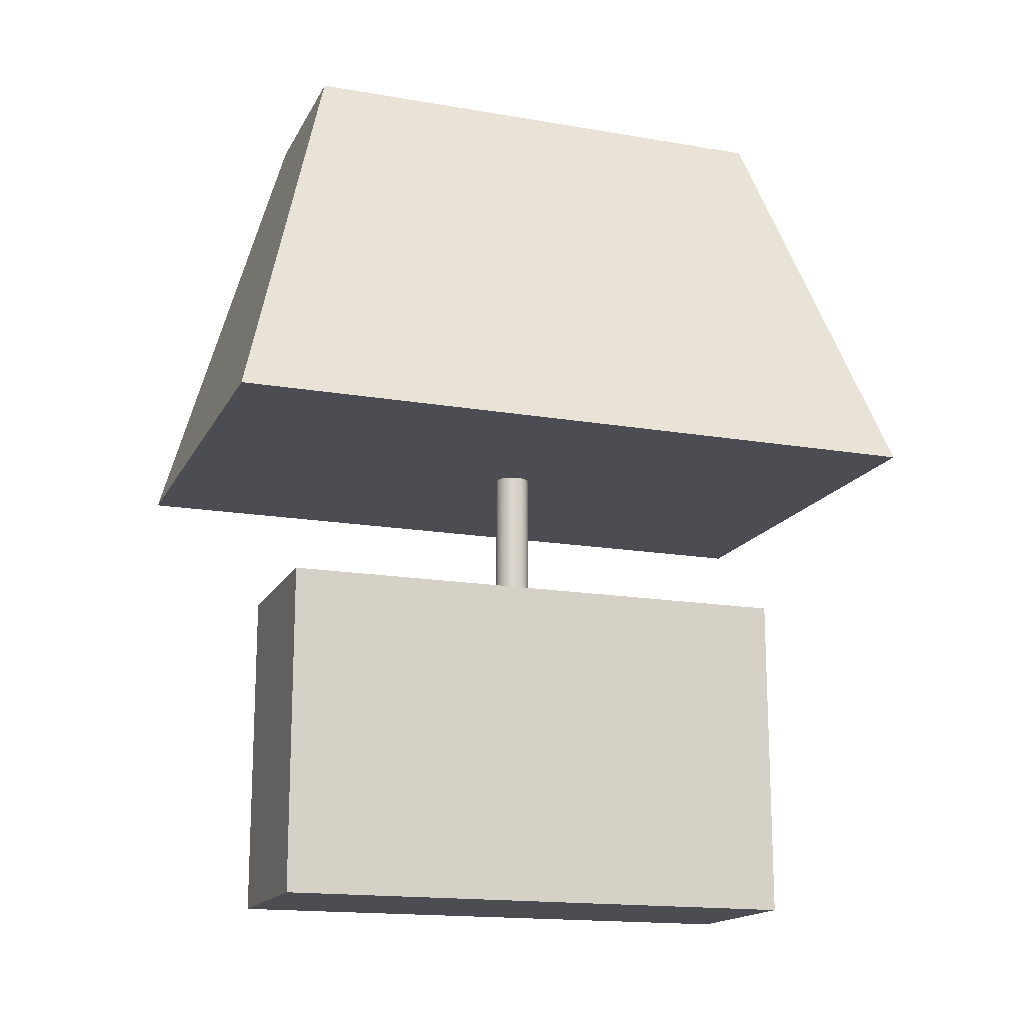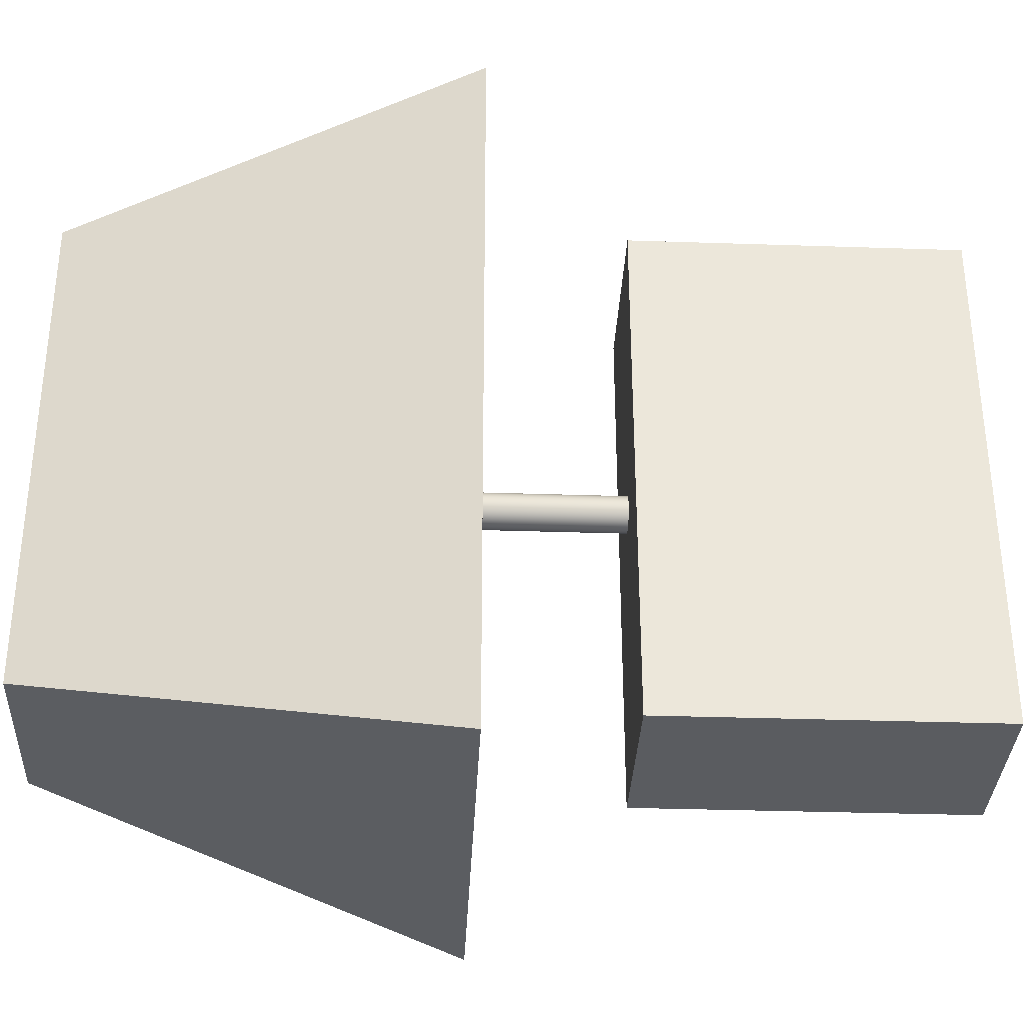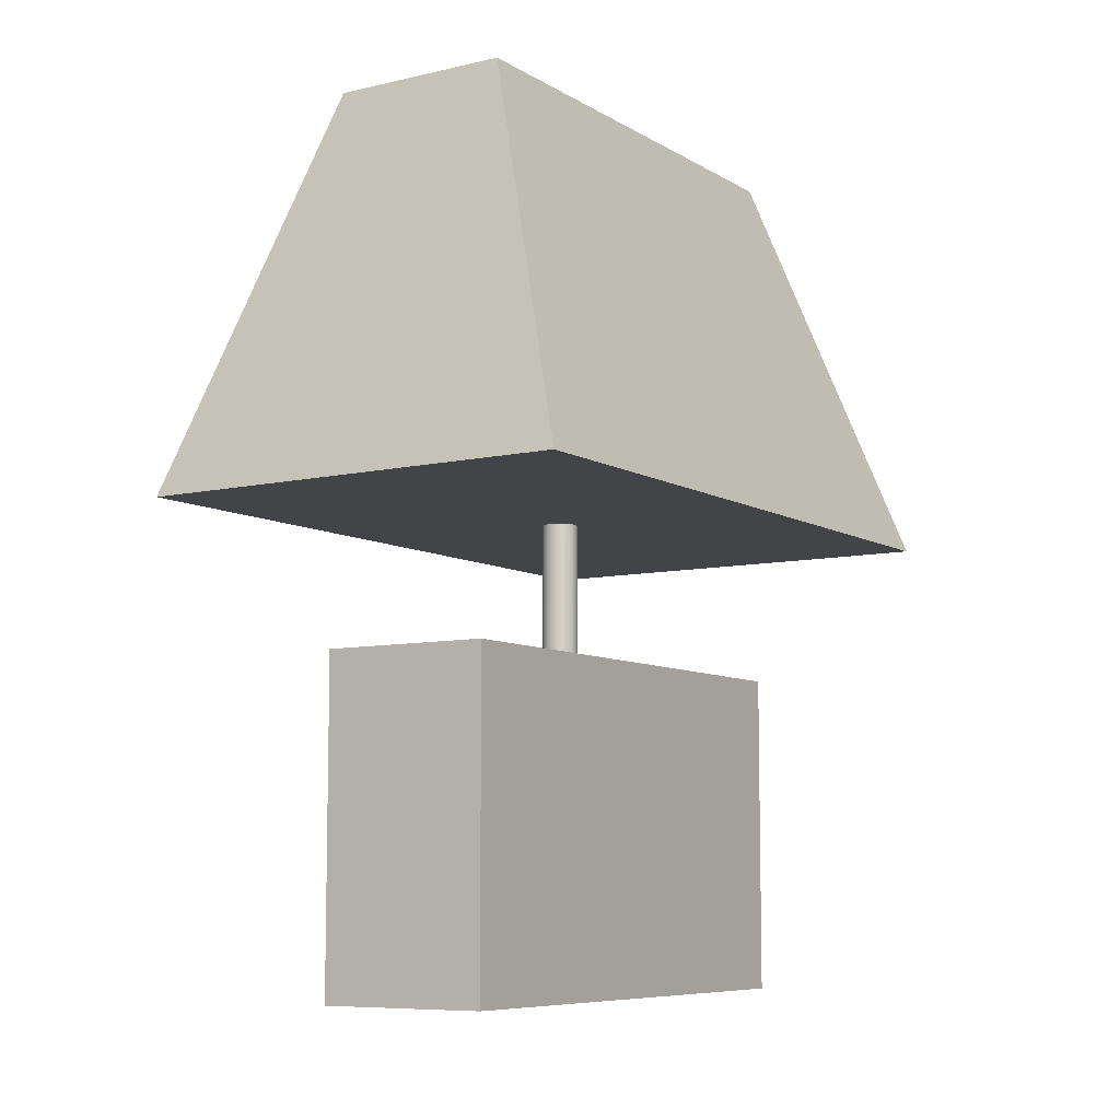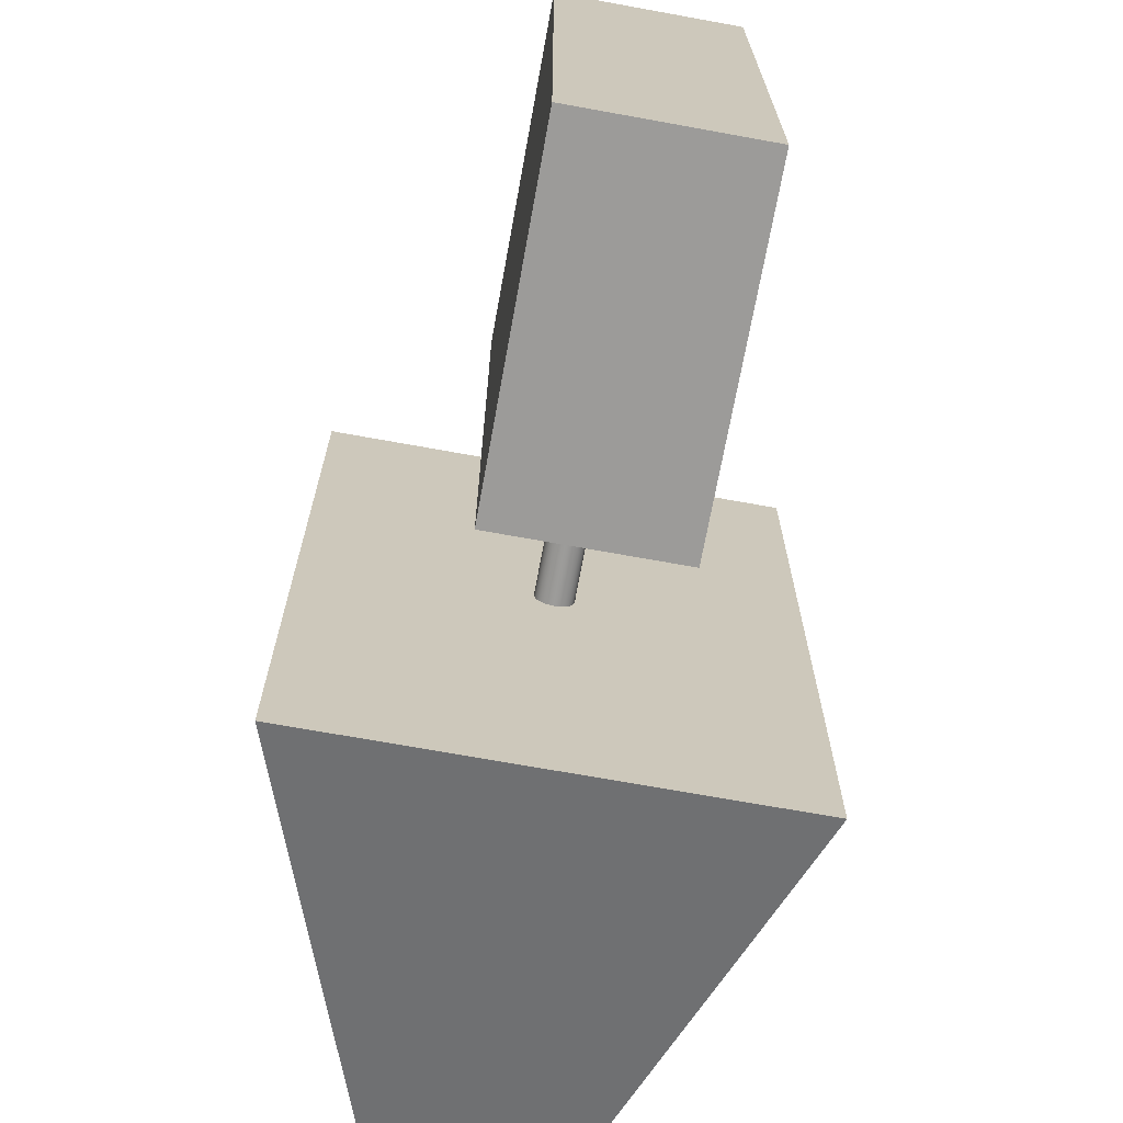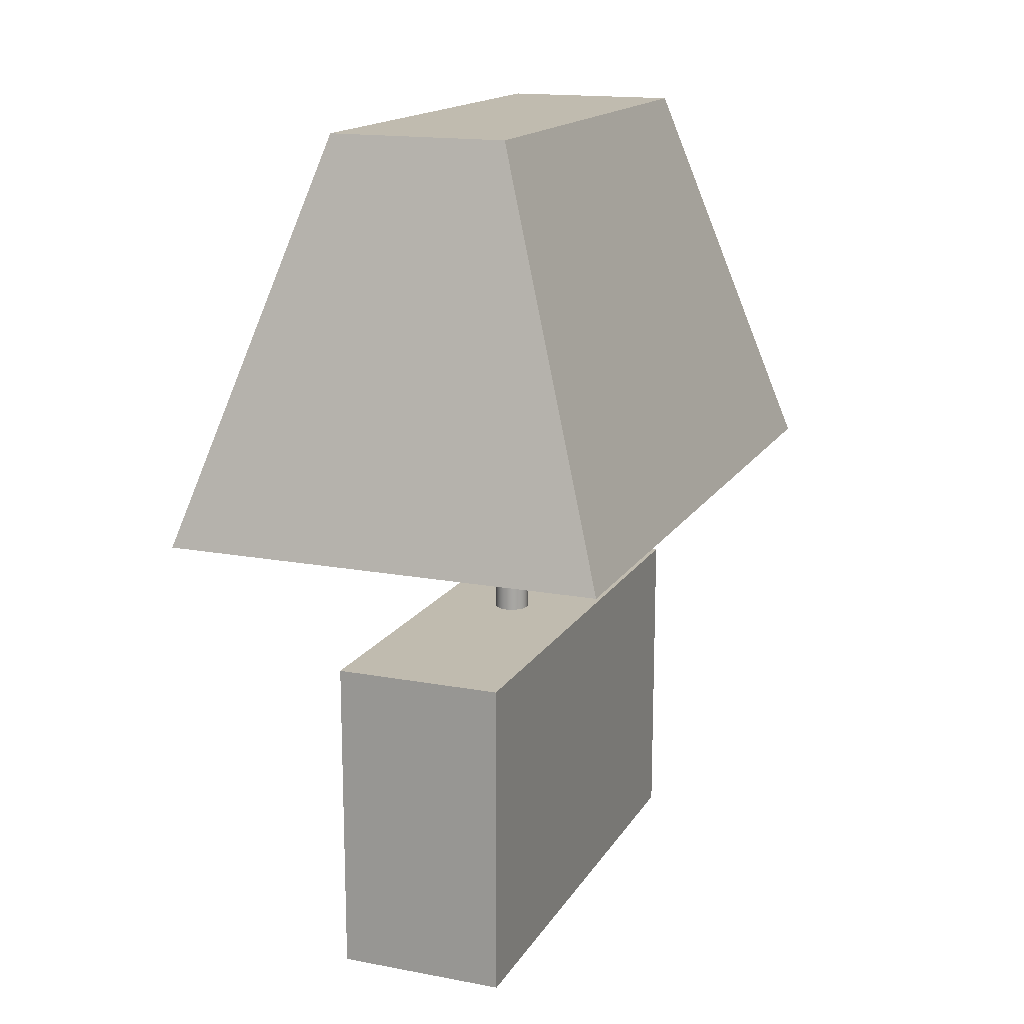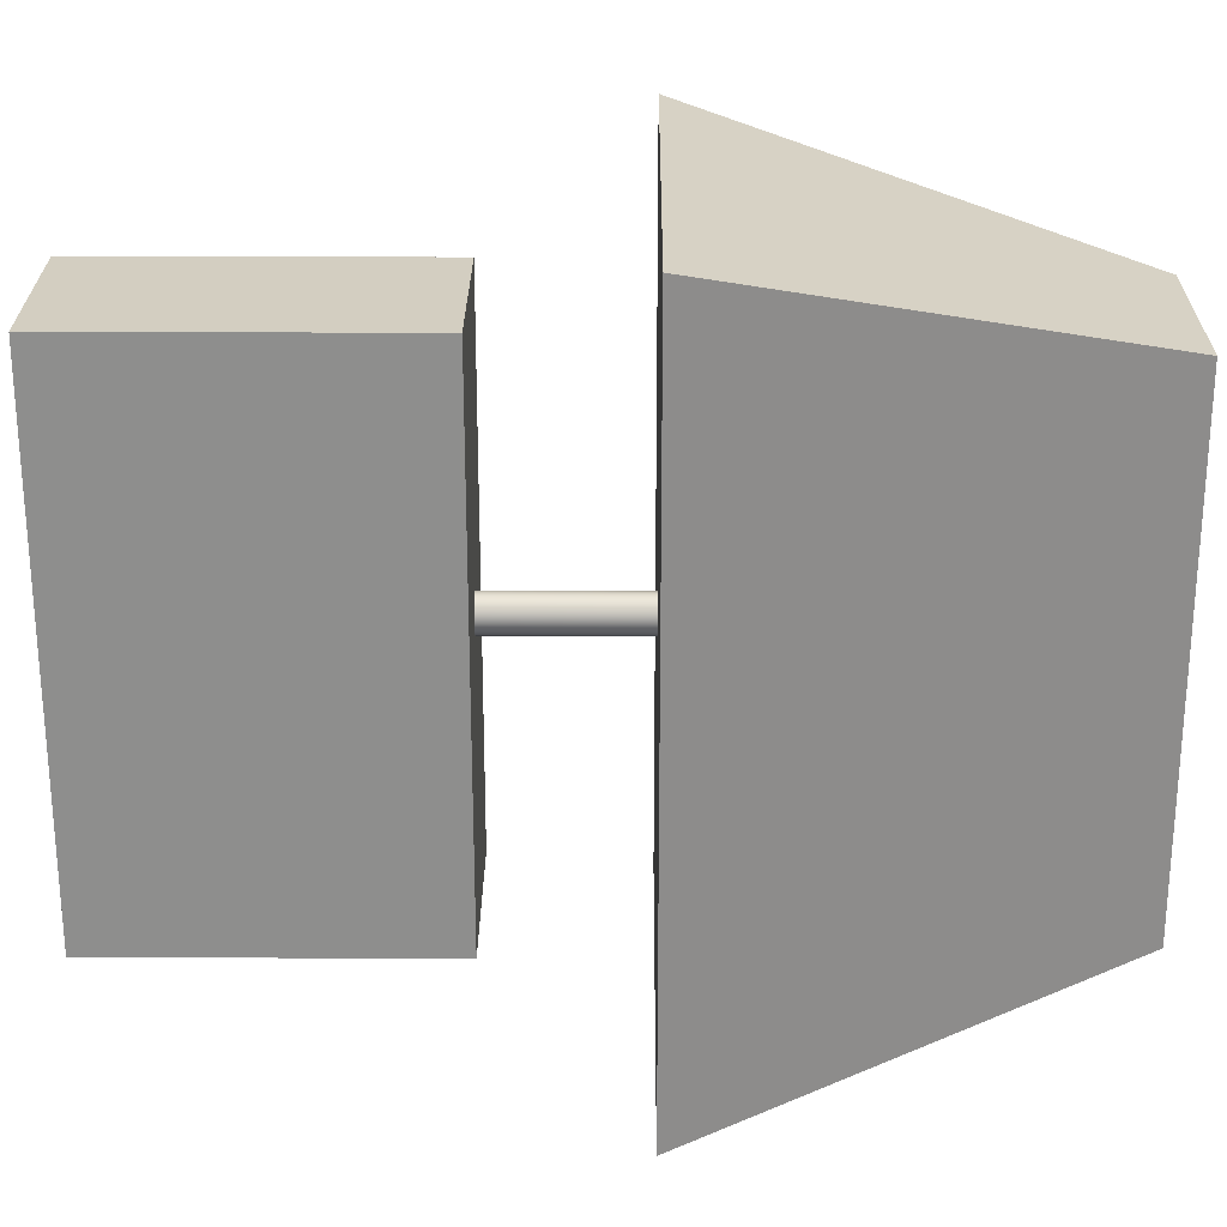
<metadata>
{"format":"obj","ext":"obj","renderer":"f3d","projection":"perspective","resolution":1024,"background":"white","views":[{"elev":-16.3,"azim":70.5,"up":"+Y"},{"elev":-33.9,"azim":-92.6,"up":"+Z"},{"elev":-8.0,"azim":-147.3,"up":"+Y"},{"elev":-69.9,"azim":-10.3,"up":"+Z"},{"elev":15.9,"azim":21.4,"up":"+Y"},{"elev":25.2,"azim":90.4,"up":"+Z"}]}
</metadata>
<code>
v -0.1838 0.05533 0.2941
v -0.01232 0.05533 0.008024
v 0.1838 0.05533 0.2941
v -0.1838 0.05533 -0.2941
v -0.009825 0.05533 0.01094
v 0.07462 0.3869 0.2058
v -0.07462 0.3869 0.2058
v -0.01398 0.05533 0.004554
v -0.01232 -0.06297 0.008024
v -0.00666 0.05533 0.01311
v 0.07462 0.3869 -0.2058
v -0.07462 0.3869 -0.2058
v -0.01468 0.05533 0.000791
v -0.01398 -0.06297 0.004554
v -0.009825 -0.06297 0.01094
v -0.00666 -0.06297 0.01311
v -0.003041 0.05533 0.01439
v 0.1838 0.05533 -0.2941
v -0.01439 0.05533 -0.003047
v -0.01468 -0.06297 0.000791
v 0.0711 -0.06297 0.218
v -0.003041 -0.06297 0.01439
v 0.000786 0.05533 0.01469
v 0.01311 0.05533 0.006657
v -0.01311 0.05533 -0.006664
v -0.01439 -0.06297 -0.003047
v -0.0711 -0.06297 -0.218
v -0.0711 -0.06297 0.218
v 0.000786 -0.06297 0.01469
v 0.004558 0.05533 0.01398
v 0.01094 0.05533 0.009833
v 0.01438 0.05533 0.00304
v -0.000786 0.05533 -0.01468
v -0.01094 0.05533 -0.009825
v -0.01311 -0.06297 -0.006664
v 0.0711 -0.3335 0.218
v 0.004558 -0.06297 0.01398
v 0.008021 0.05533 0.01232
v 0.01094 -0.06297 0.009833
v 0.01311 -0.06297 0.006657
v 0.01468 0.05533 -0.000783
v -0.004559 0.05533 -0.01397
v 0.003041 0.05533 -0.01438
v -0.008021 0.05533 -0.01232
v -0.01094 -0.06297 -0.009825
v -0.0711 -0.3335 -0.218
v -0.0711 -0.3335 0.218
v 0.0711 -0.06297 -0.218
v 0.008021 -0.06297 0.01232
v 0.01438 -0.06297 0.00304
v 0.01398 0.05533 -0.004561
v -0.004559 -0.06297 -0.01397
v 0.006661 0.05533 -0.0131
v -0.000786 -0.06297 -0.01468
v 0.0711 -0.3335 -0.218
v 0.01468 -0.06297 -0.000783
v 0.01232 0.05533 -0.008016
v -0.008021 -0.06297 -0.01232
v 0.009826 0.05533 -0.01094
v 0.003041 -0.06297 -0.01438
v 0.01398 -0.06297 -0.004561
v 0.006661 -0.06297 -0.0131
v 0.01232 -0.06297 -0.008016
v 0.009826 -0.06297 -0.01094
g mesh1_mesh1-geometry
f 1 2 3
f 2 1 4
f 3 2 1
f 4 1 2
f 3 2 5
f 5 2 3
f 6 1 3
f 3 1 6
f 7 4 1
f 1 4 7
f 2 4 8
f 8 4 2
f 2 5 9
f 3 5 10
f 10 5 3
f 1 6 7
f 7 6 1
f 3 11 6
f 6 11 3
f 4 7 12
f 12 7 4
f 8 4 13
f 13 4 8
f 8 2 14
f 15 9 5
f 9 14 2
f 10 16 5
f 3 10 17
f 17 10 3
f 6 12 7
f 7 12 6
f 11 3 18
f 18 3 11
f 12 6 11
f 11 6 12
f 11 4 12
f 12 4 11
f 13 4 19
f 19 4 13
f 13 8 20
f 14 20 8
f 15 21 9
f 15 5 16
f 9 21 14
f 16 10 22
f 17 22 10
f 3 17 23
f 23 17 3
f 3 24 18
f 18 24 3
f 4 11 18
f 18 11 4
f 19 4 25
f 25 4 19
f 19 13 26
f 20 26 13
f 20 14 27
f 16 21 15
f 21 28 14
f 22 21 16
f 22 17 29
f 23 29 17
f 30 3 23
f 23 3 30
f 24 3 31
f 31 3 24
f 18 24 32
f 32 24 18
f 33 4 18
f 18 4 33
f 25 4 34
f 34 4 25
f 25 19 35
f 26 35 19
f 26 20 27
f 27 14 28
f 21 36 28
f 29 21 22
f 29 23 37
f 38 3 30
f 30 3 38
f 30 37 23
f 31 3 38
f 38 3 31
f 31 24 39
f 24 32 40
f 18 32 41
f 41 32 18
f 42 4 33
f 33 4 42
f 18 43 33
f 33 43 18
f 34 4 44
f 44 4 34
f 34 25 45
f 35 45 25
f 35 26 27
f 27 28 46
f 47 28 36
f 21 48 36
f 29 37 21
f 38 49 30
f 37 30 49
f 31 39 38
f 40 39 24
f 50 40 32
f 32 41 50
f 18 41 51
f 51 41 18
f 44 4 42
f 42 4 44
f 42 52 33
f 18 53 43
f 43 53 18
f 33 54 43
f 34 45 44
f 45 35 27
f 47 46 28
f 27 46 48
f 47 36 46
f 55 36 48
f 48 21 50
f 49 21 37
f 49 38 39
f 40 21 39
f 50 21 40
f 56 50 41
f 41 51 56
f 18 51 57
f 57 51 18
f 44 58 42
f 54 33 52
f 52 42 58
f 18 59 53
f 53 59 18
f 43 60 53
f 60 43 54
f 58 44 45
f 58 45 27
f 55 48 46
f 48 54 27
f 55 46 36
f 56 48 50
f 39 21 49
f 61 56 51
f 51 57 61
f 18 57 59
f 59 57 18
f 54 52 27
f 52 58 27
f 53 62 59
f 62 53 60
f 54 48 60
f 61 48 56
f 63 61 57
f 57 59 63
f 64 59 62
f 60 48 62
f 63 48 61
f 64 63 59
f 62 48 64
f 64 48 63
g mesh1_mesh1-geometry
f 9 5 2
f 14 2 8
f 5 9 15
f 2 14 9
f 5 16 10
f 20 8 13
f 8 20 14
f 9 21 15
f 16 5 15
f 14 21 9
f 22 10 16
f 10 22 17
f 26 13 19
f 13 26 20
f 27 14 20
f 15 21 16
f 14 28 21
f 16 21 22
f 29 17 22
f 17 29 23
f 35 19 25
f 19 35 26
f 27 20 26
f 28 14 27
f 28 36 21
f 22 21 29
f 37 23 29
f 23 37 30
f 39 24 31
f 40 32 24
f 45 25 34
f 25 45 35
f 27 26 35
f 46 28 27
f 36 28 47
f 36 48 21
f 21 37 29
f 30 49 38
f 49 30 37
f 38 39 31
f 24 39 40
f 32 40 50
f 50 41 32
f 33 52 42
f 43 54 33
f 44 45 34
f 27 35 45
f 28 46 47
f 48 46 27
f 46 36 47
f 48 36 55
f 50 21 48
f 37 21 49
f 39 38 49
f 39 21 40
f 40 21 50
f 41 50 56
f 56 51 41
f 42 58 44
f 52 33 54
f 58 42 52
f 53 60 43
f 54 43 60
f 45 44 58
f 27 45 58
f 46 48 55
f 27 54 48
f 36 46 55
f 50 48 56
f 49 21 39
f 51 56 61
f 61 57 51
f 27 52 54
f 27 58 52
f 59 62 53
f 60 53 62
f 60 48 54
f 56 48 61
f 57 61 63
f 63 59 57
f 62 59 64
f 62 48 60
f 61 48 63
f 59 63 64
f 64 48 62
f 63 48 64

</code>
